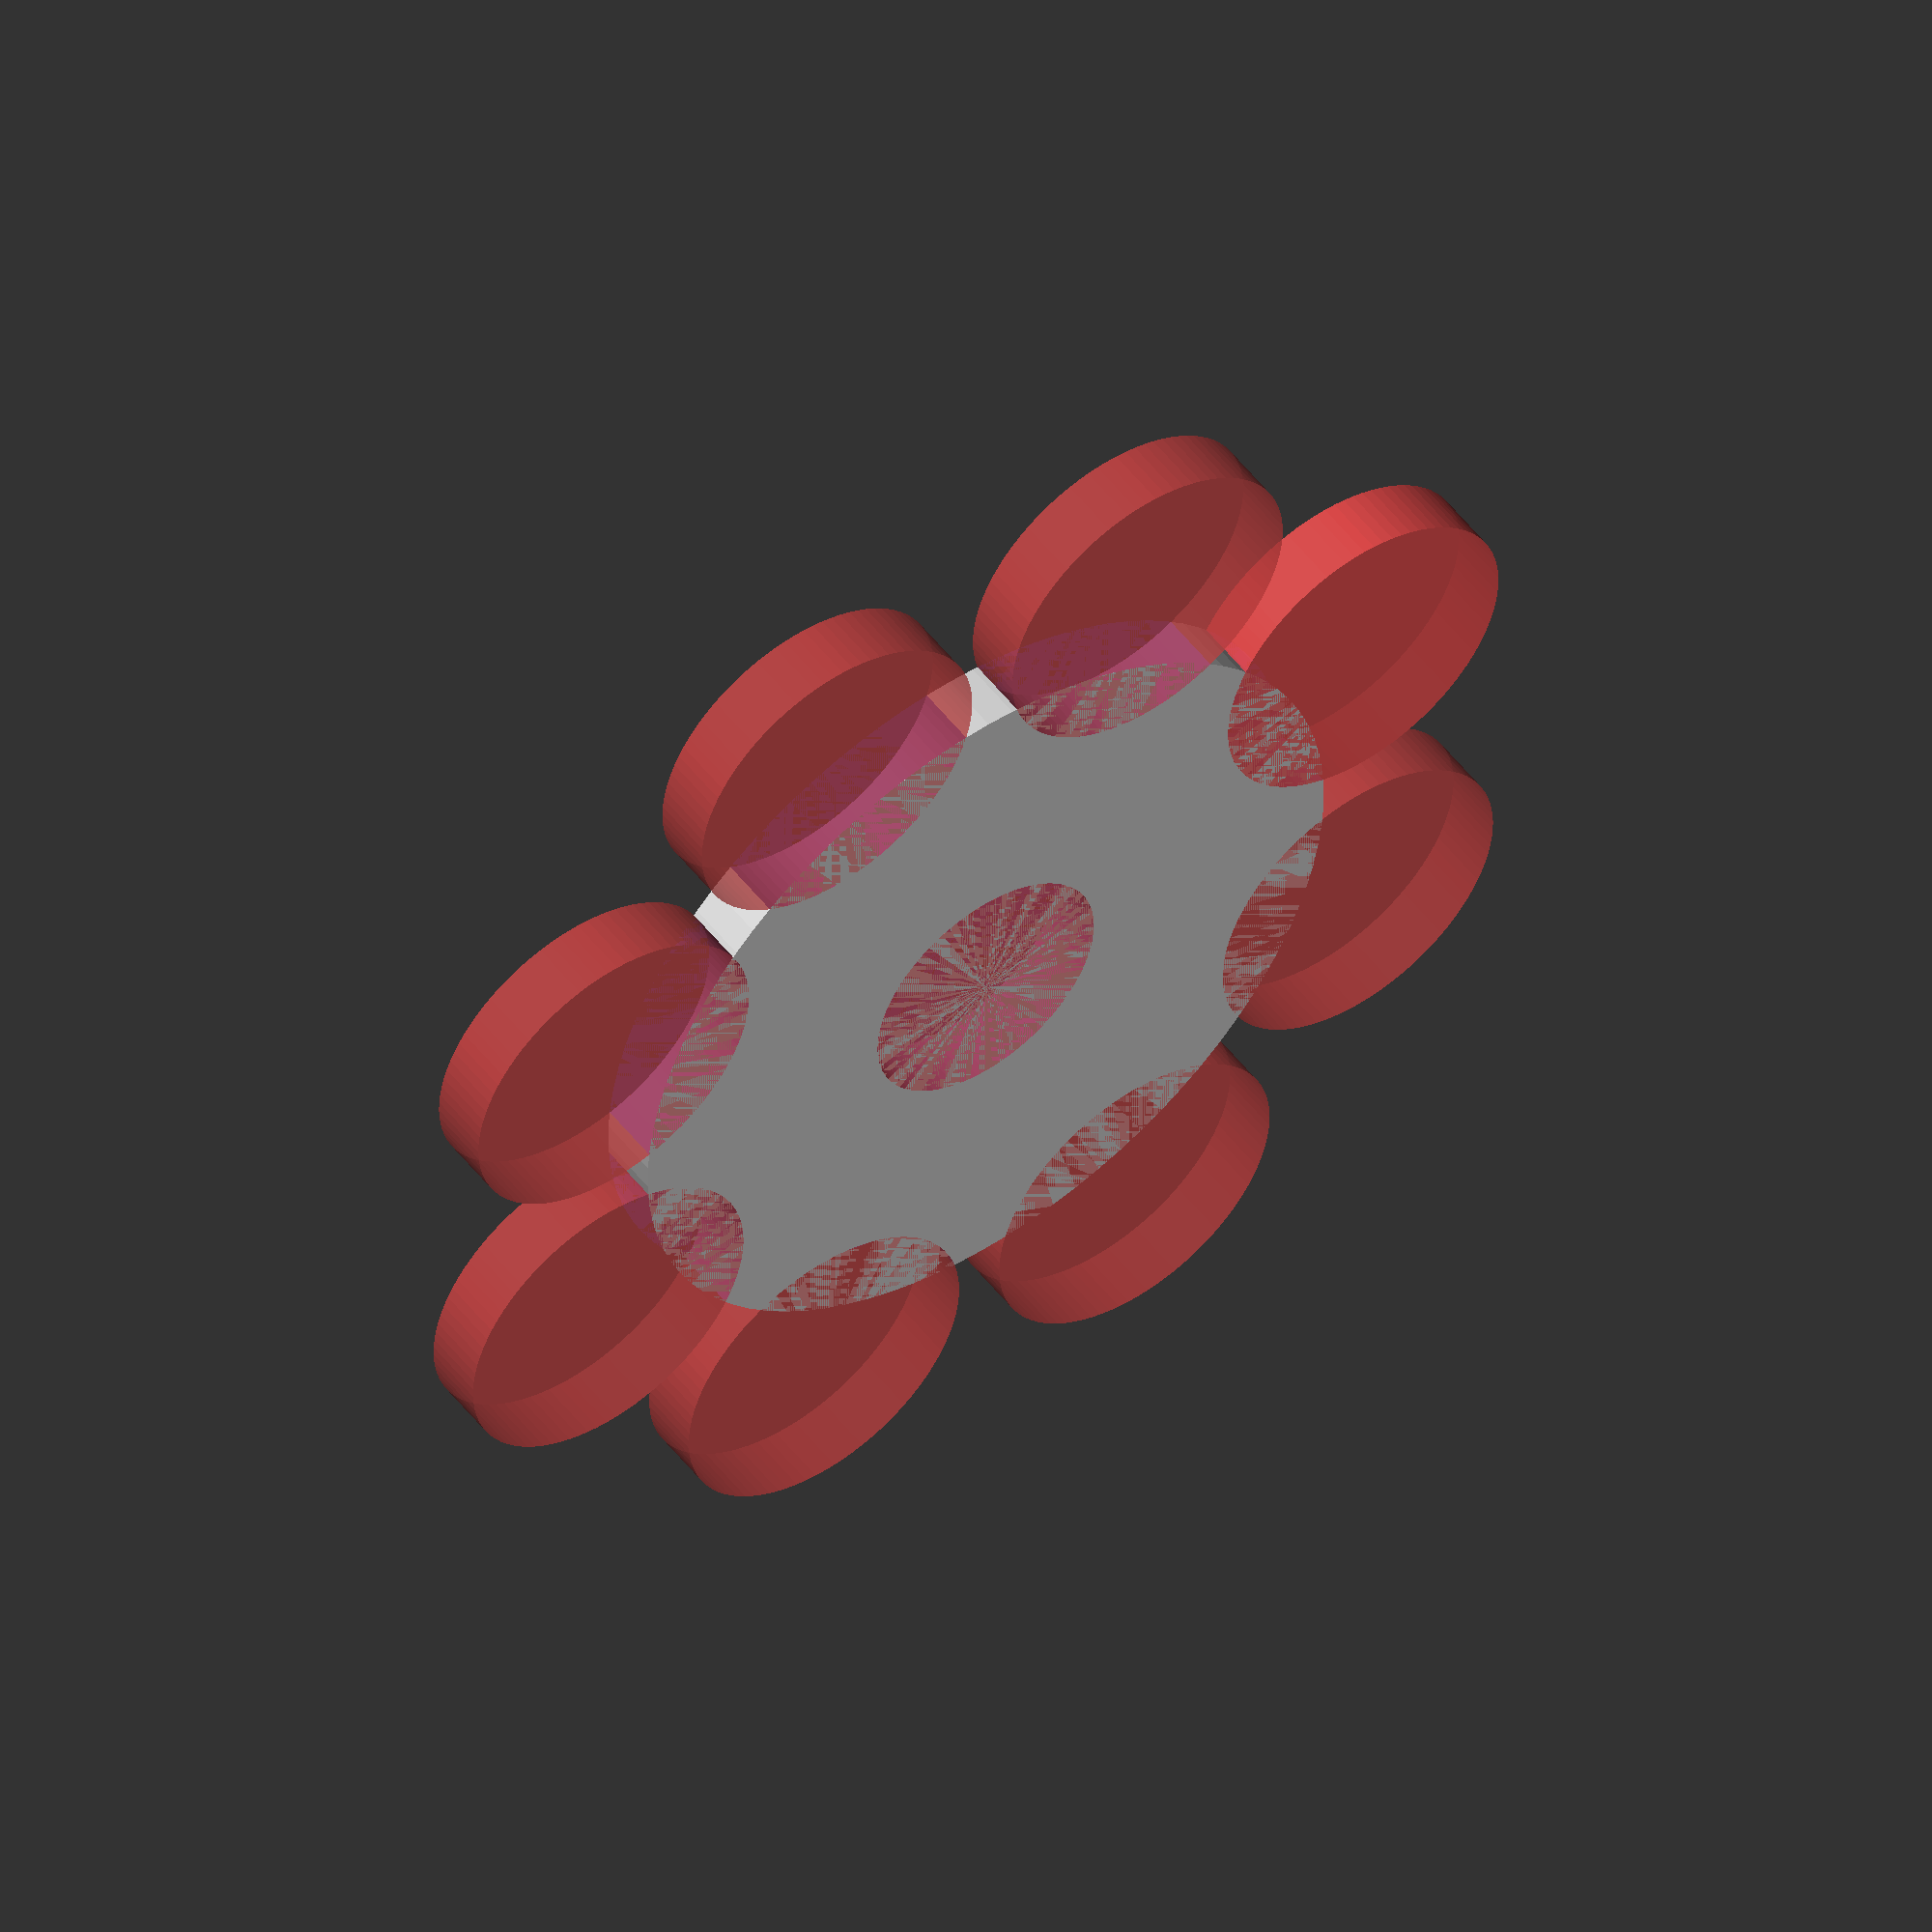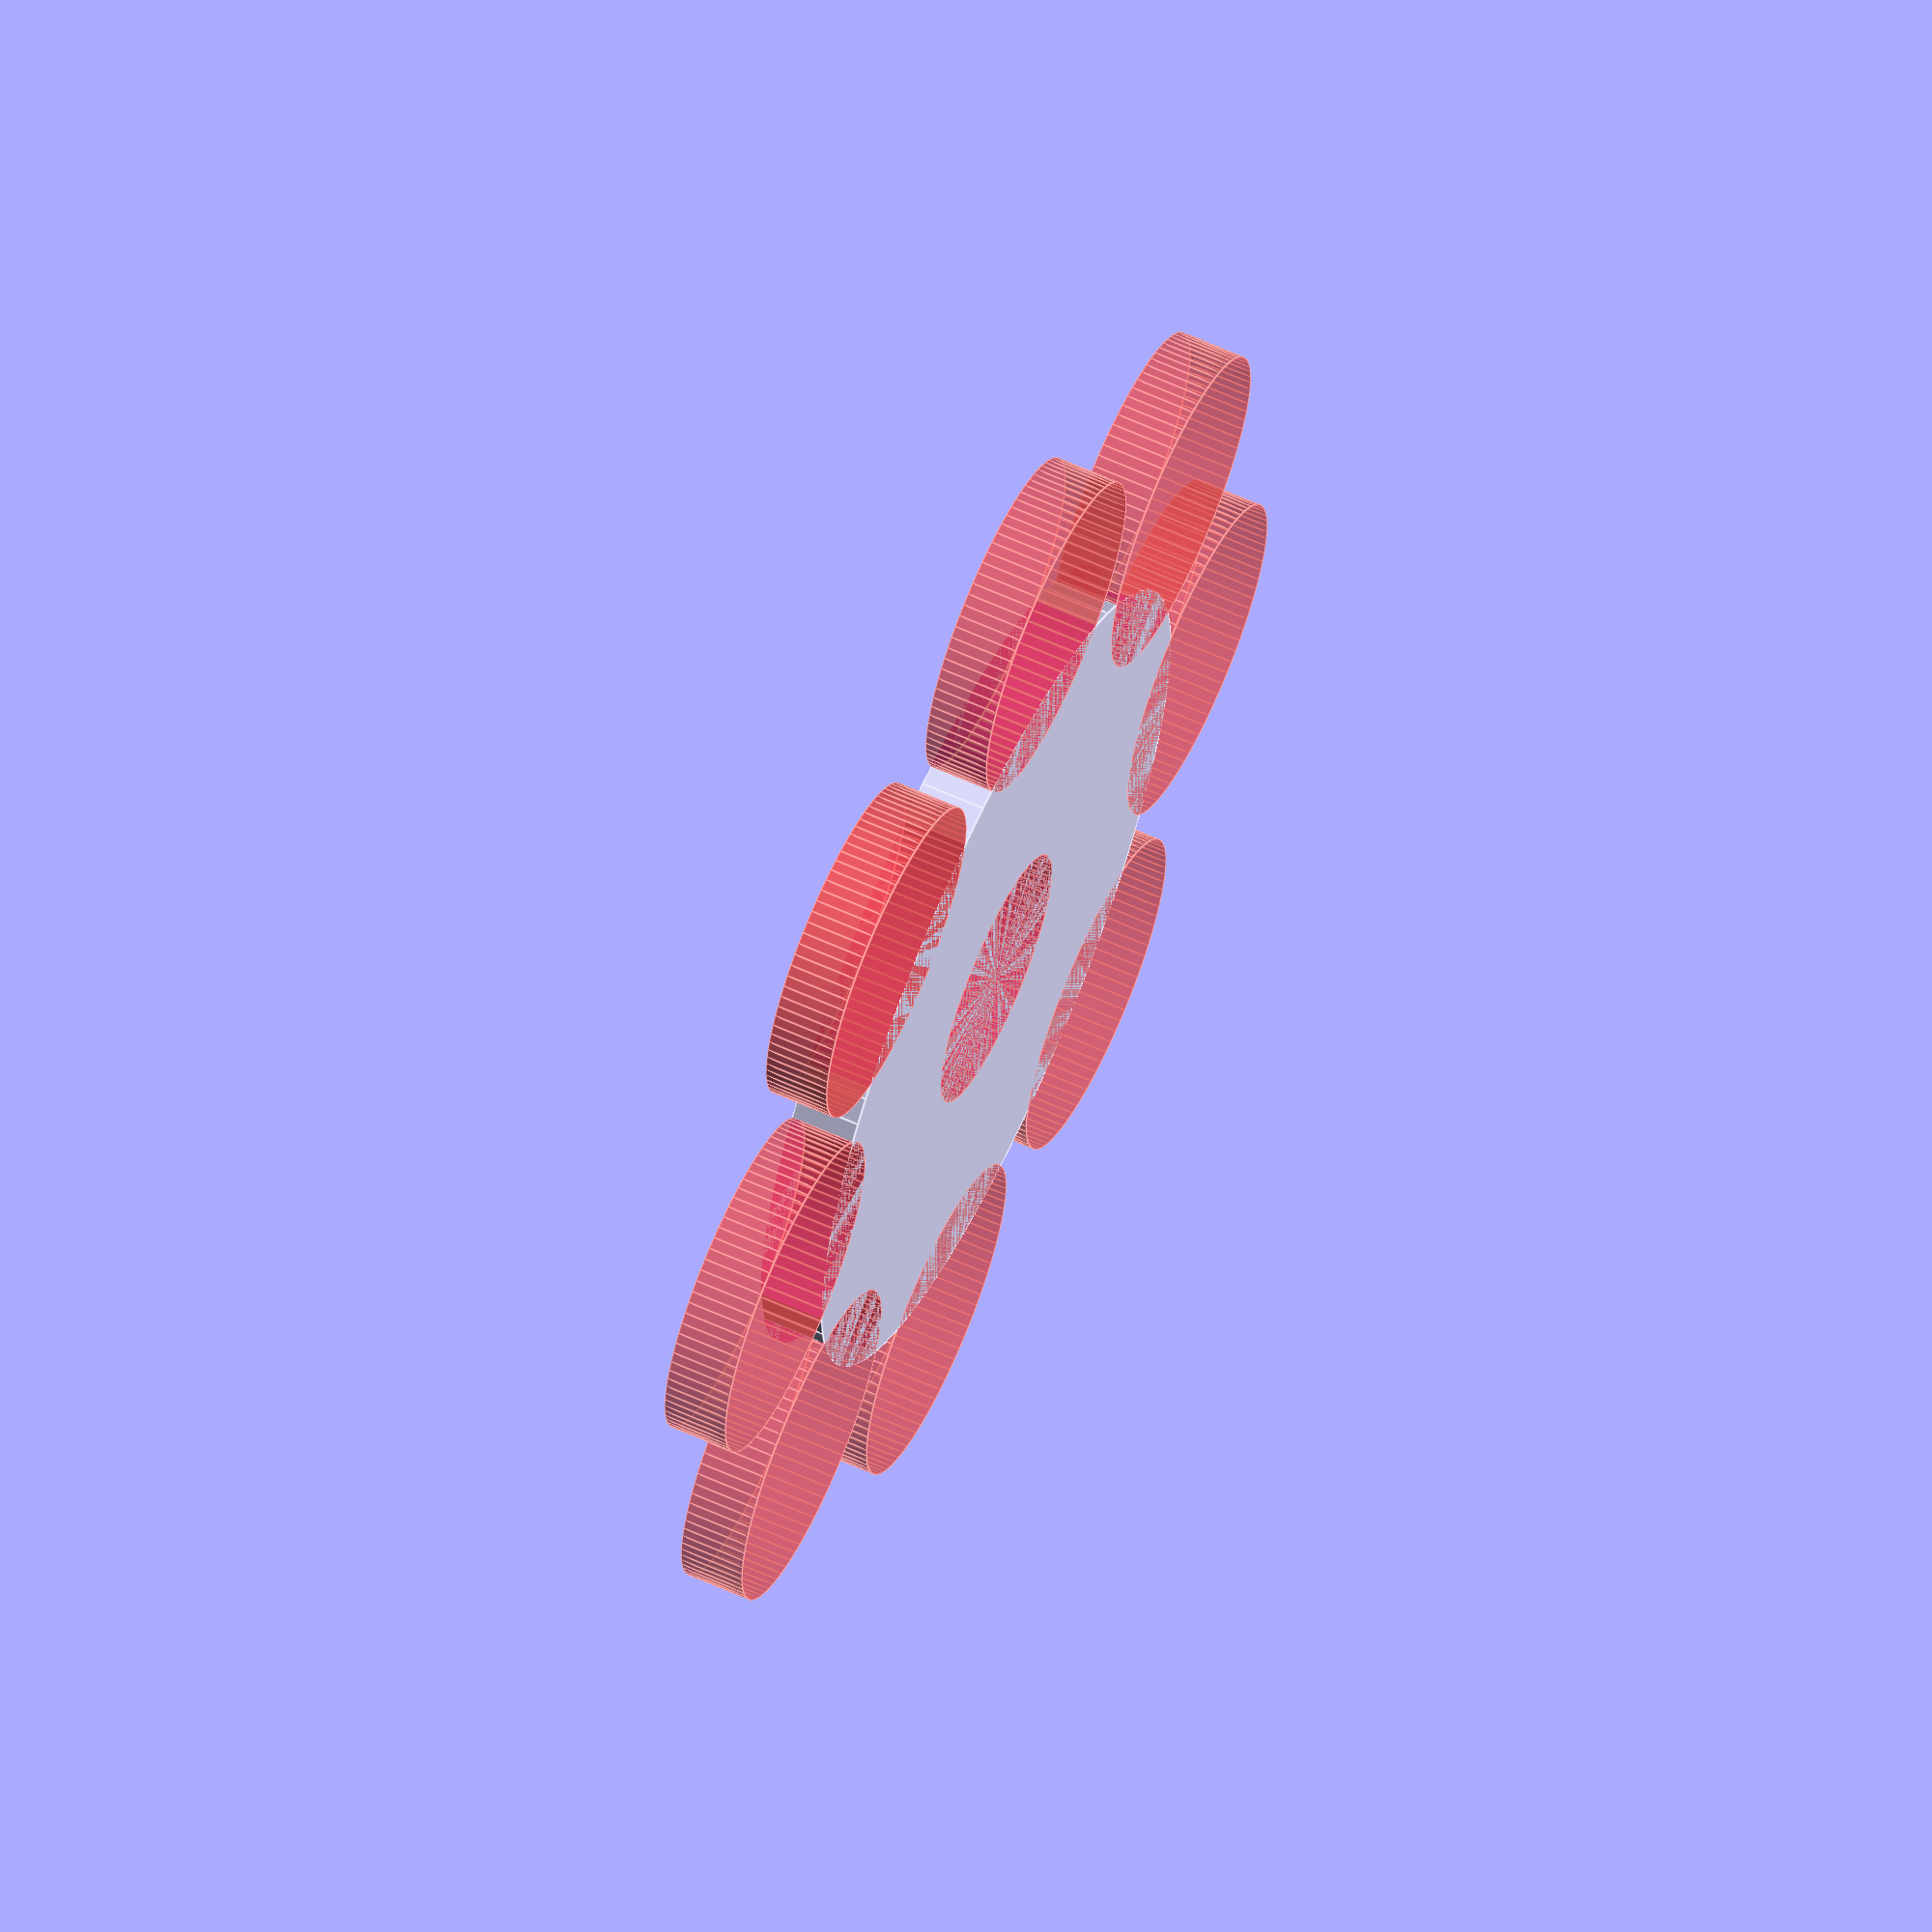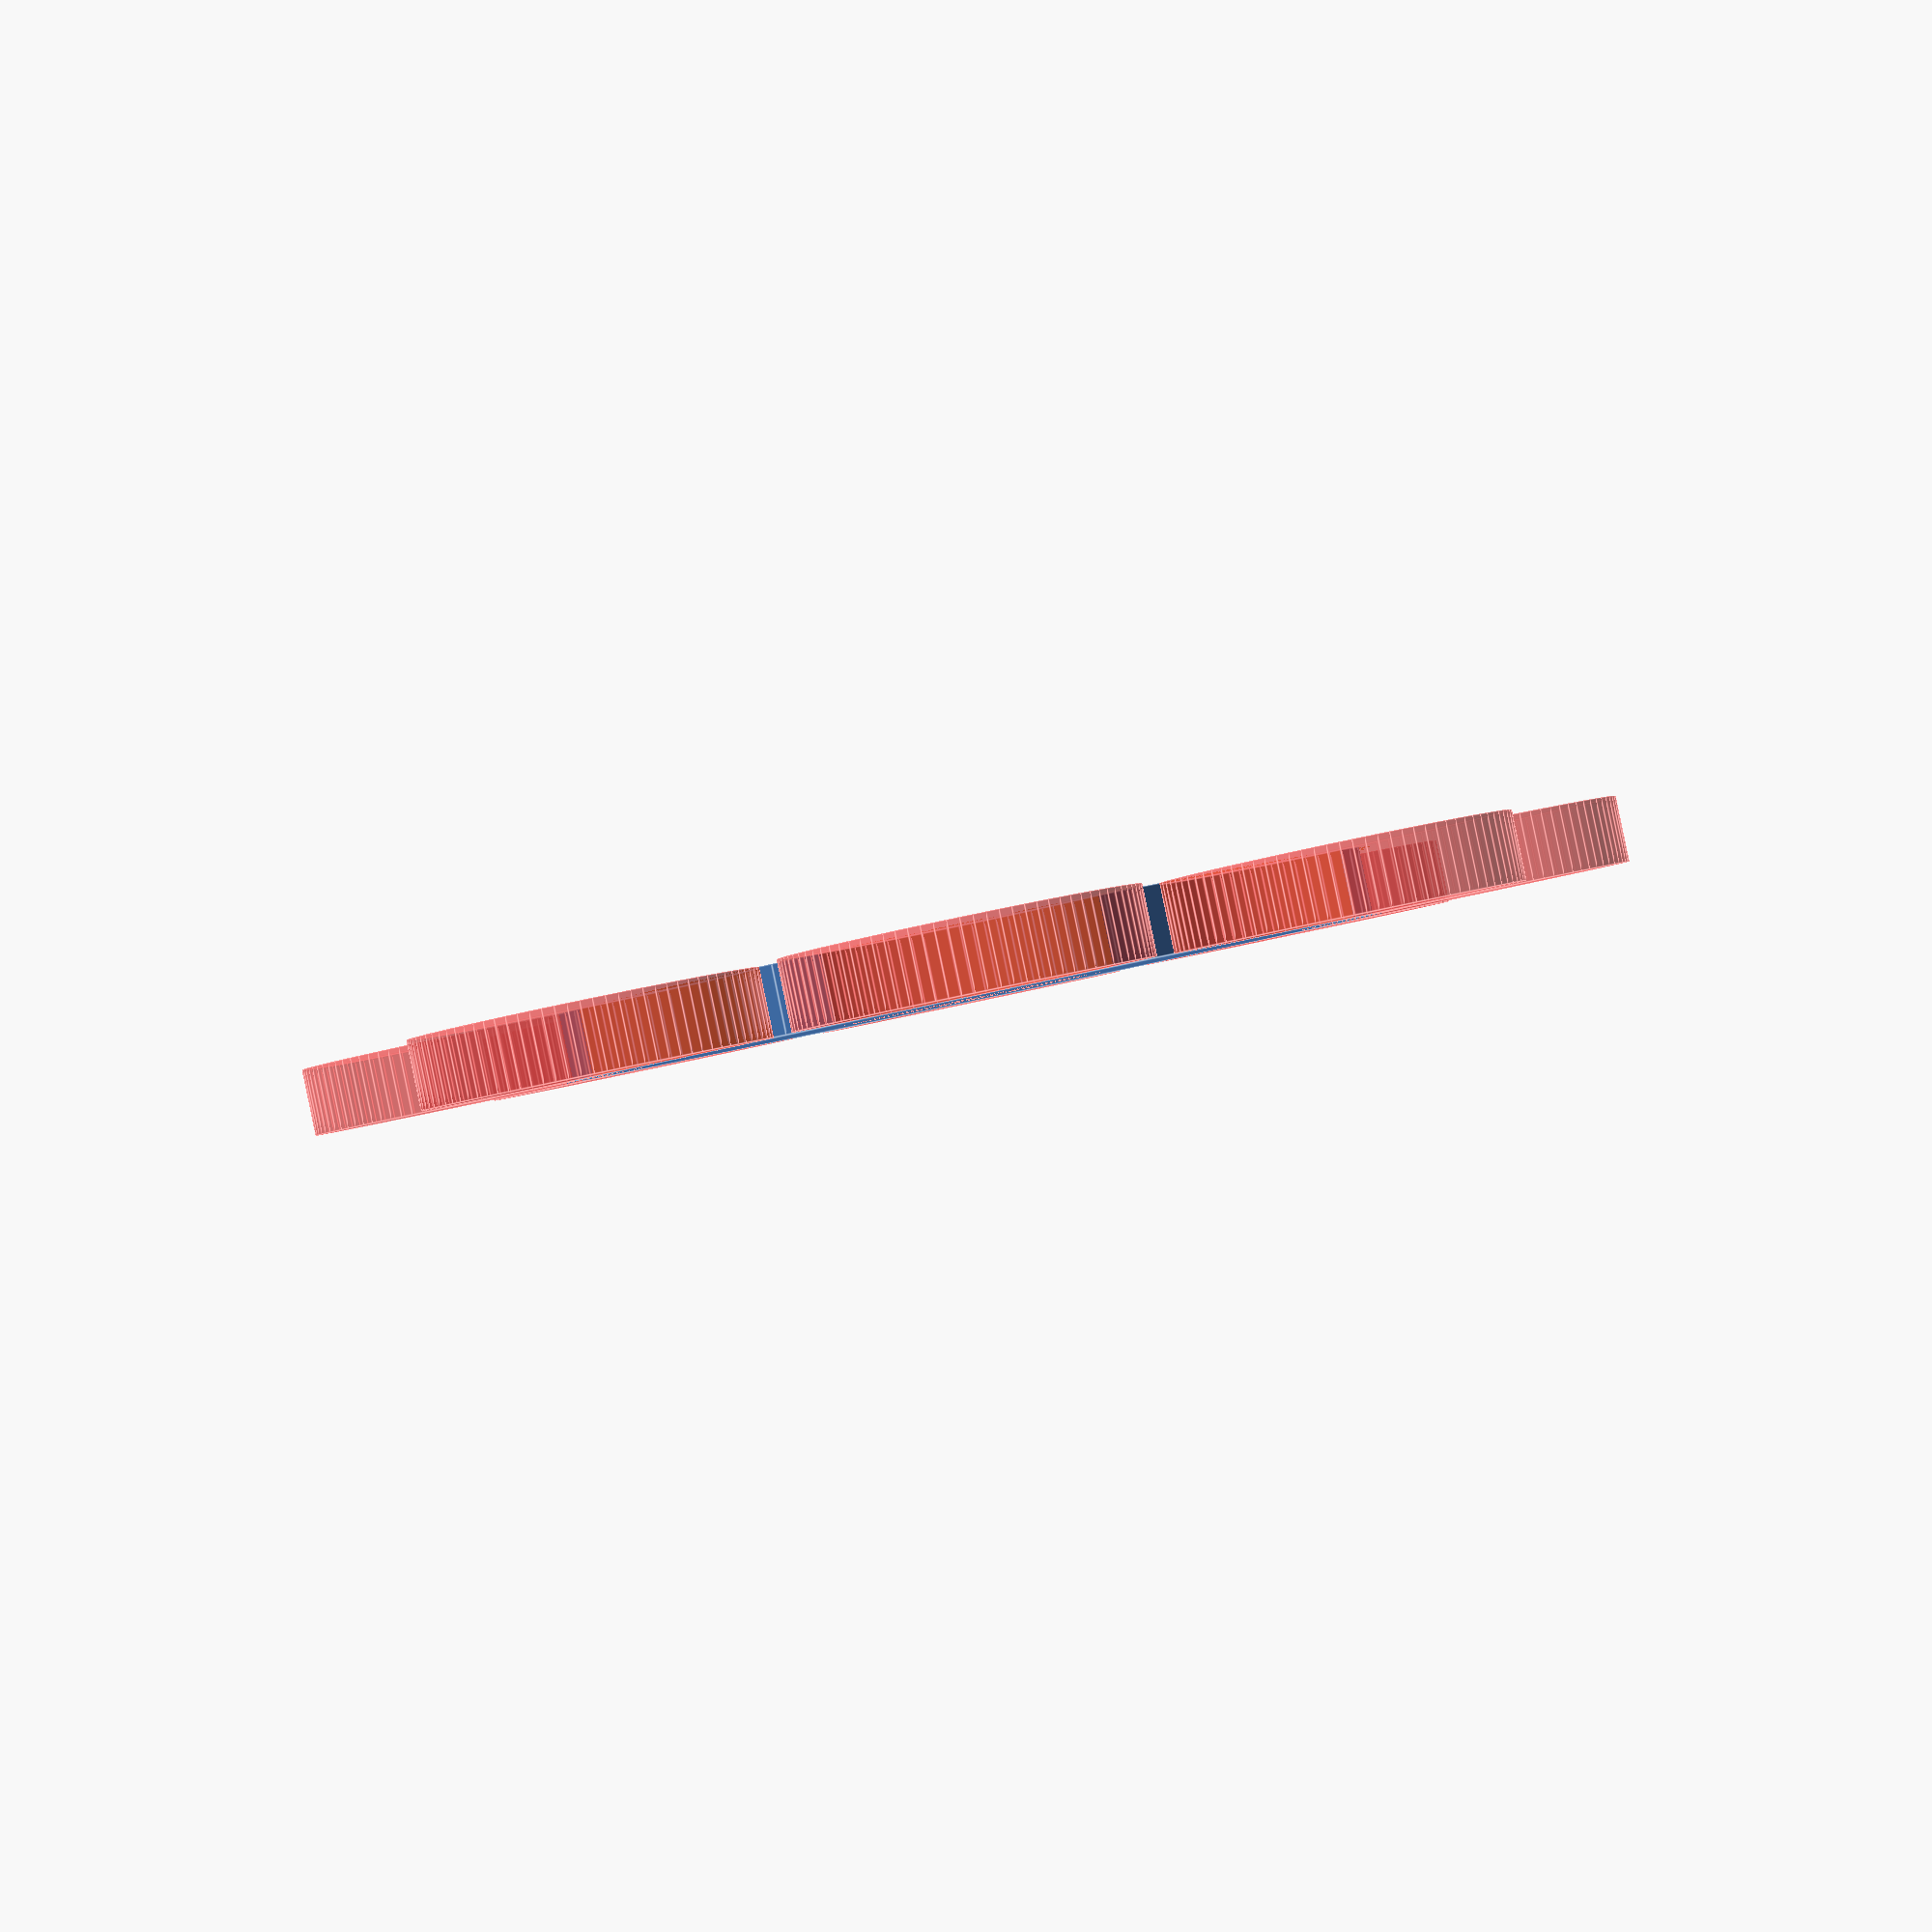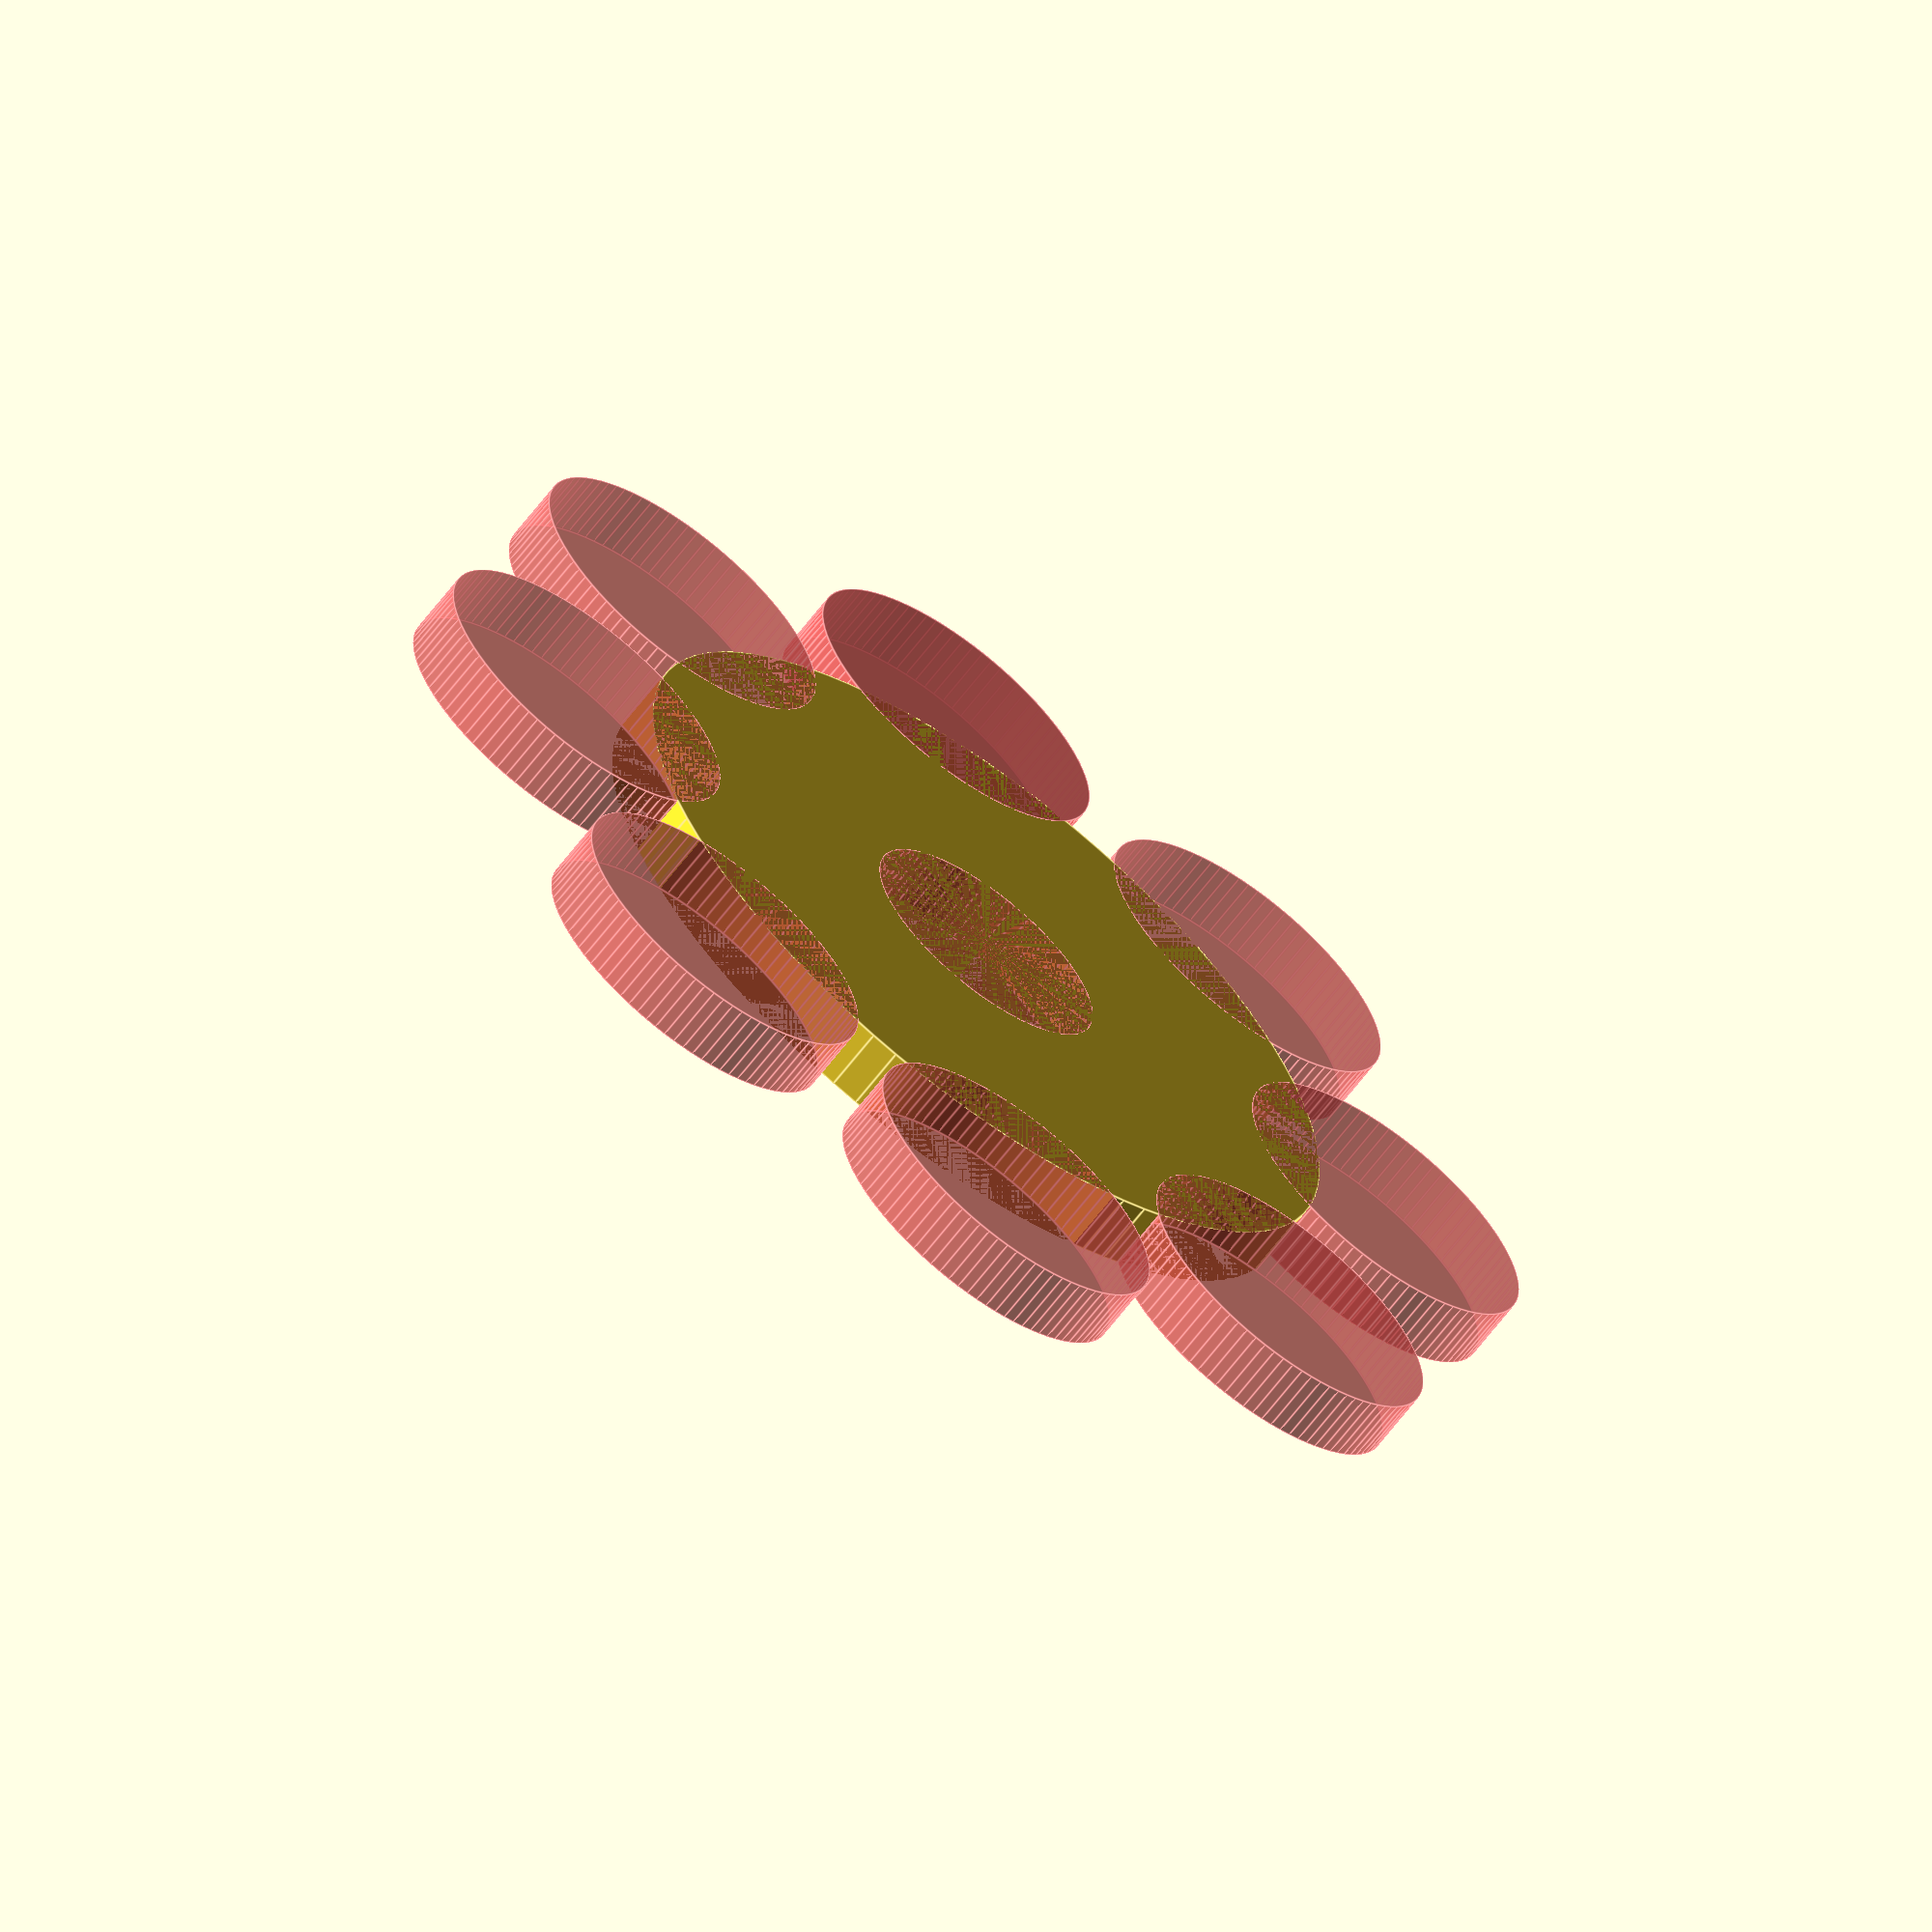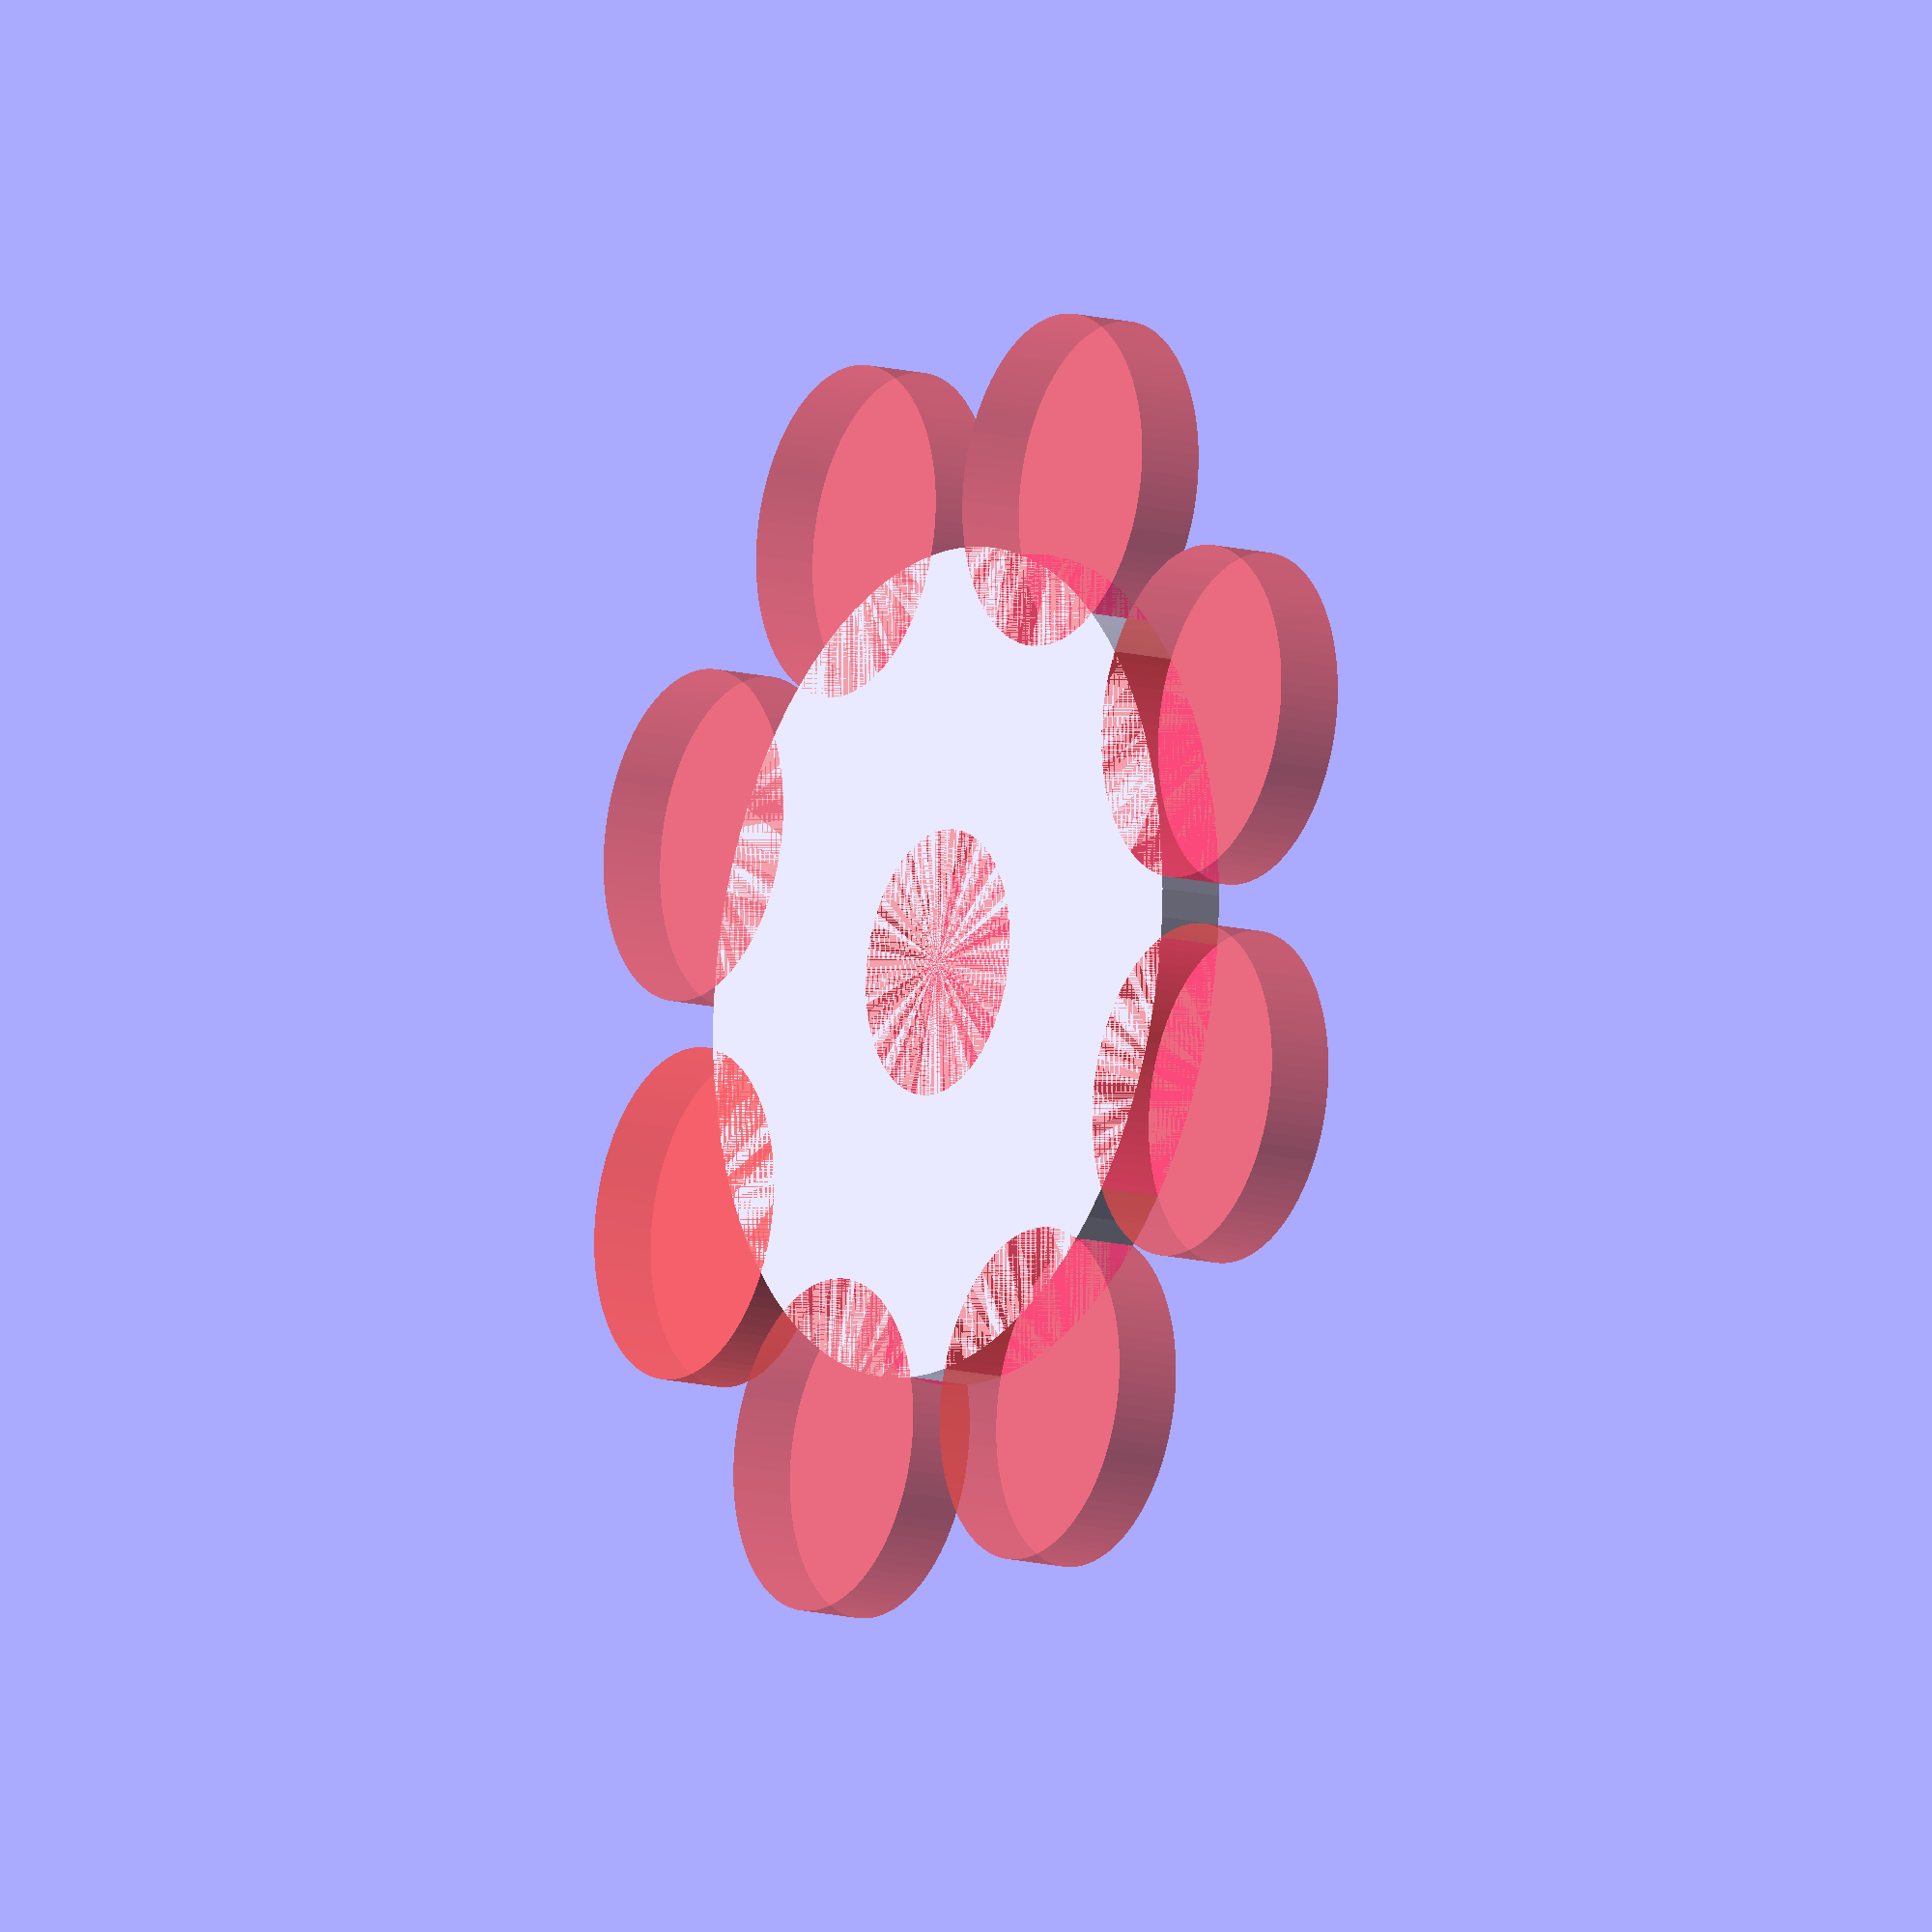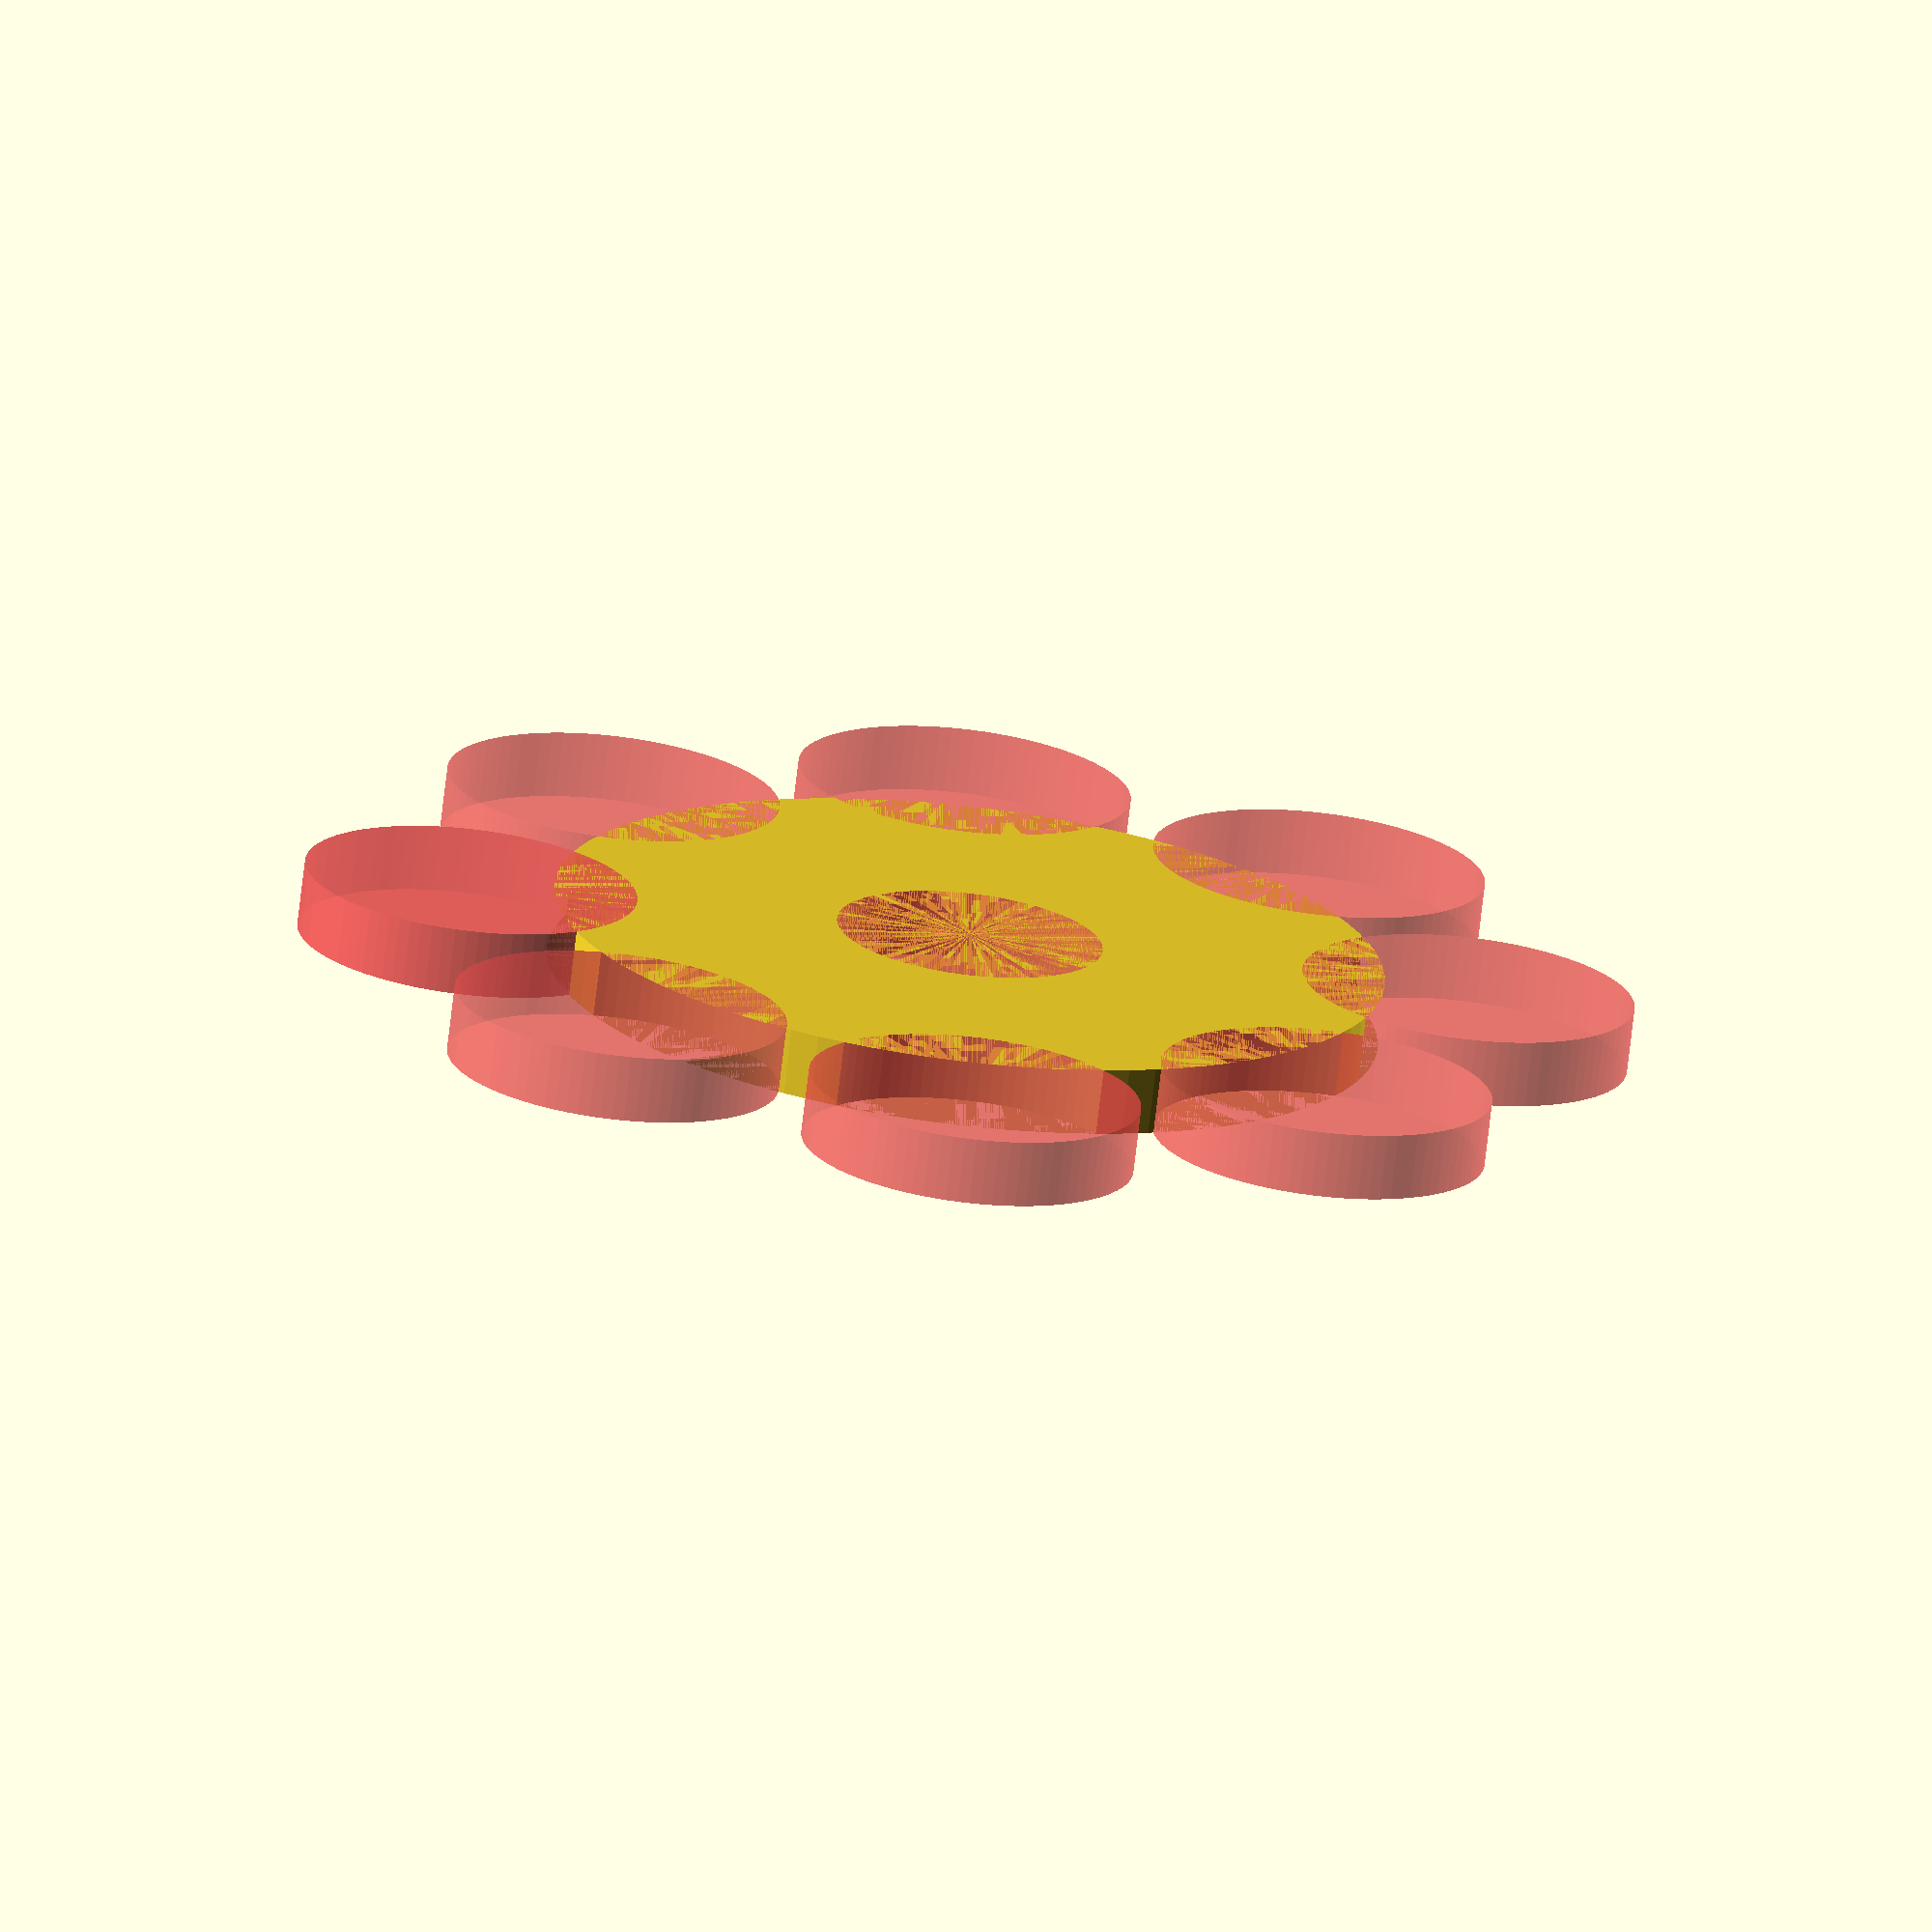
<openscad>
$fn = 90;

height = 4;
diameter = 50;
difference(){
	cylinder(d=diameter, h=height);
	#cylinder(d=16, h=height);
	for(angle = [0:45:360]){
		rotate([0, 0, angle])
			translate([diameter/2+5, 0, 0])
				#cylinder(d=20, h=height);
	}
}

</openscad>
<views>
elev=128.6 azim=158.5 roll=216.1 proj=o view=solid
elev=118.0 azim=61.6 roll=245.3 proj=o view=edges
elev=90.8 azim=314.9 roll=11.8 proj=p view=edges
elev=244.4 azim=94.3 roll=37.1 proj=o view=edges
elev=12.2 azim=160.1 roll=57.5 proj=o view=wireframe
elev=72.2 azim=179.4 roll=353.3 proj=o view=wireframe
</views>
